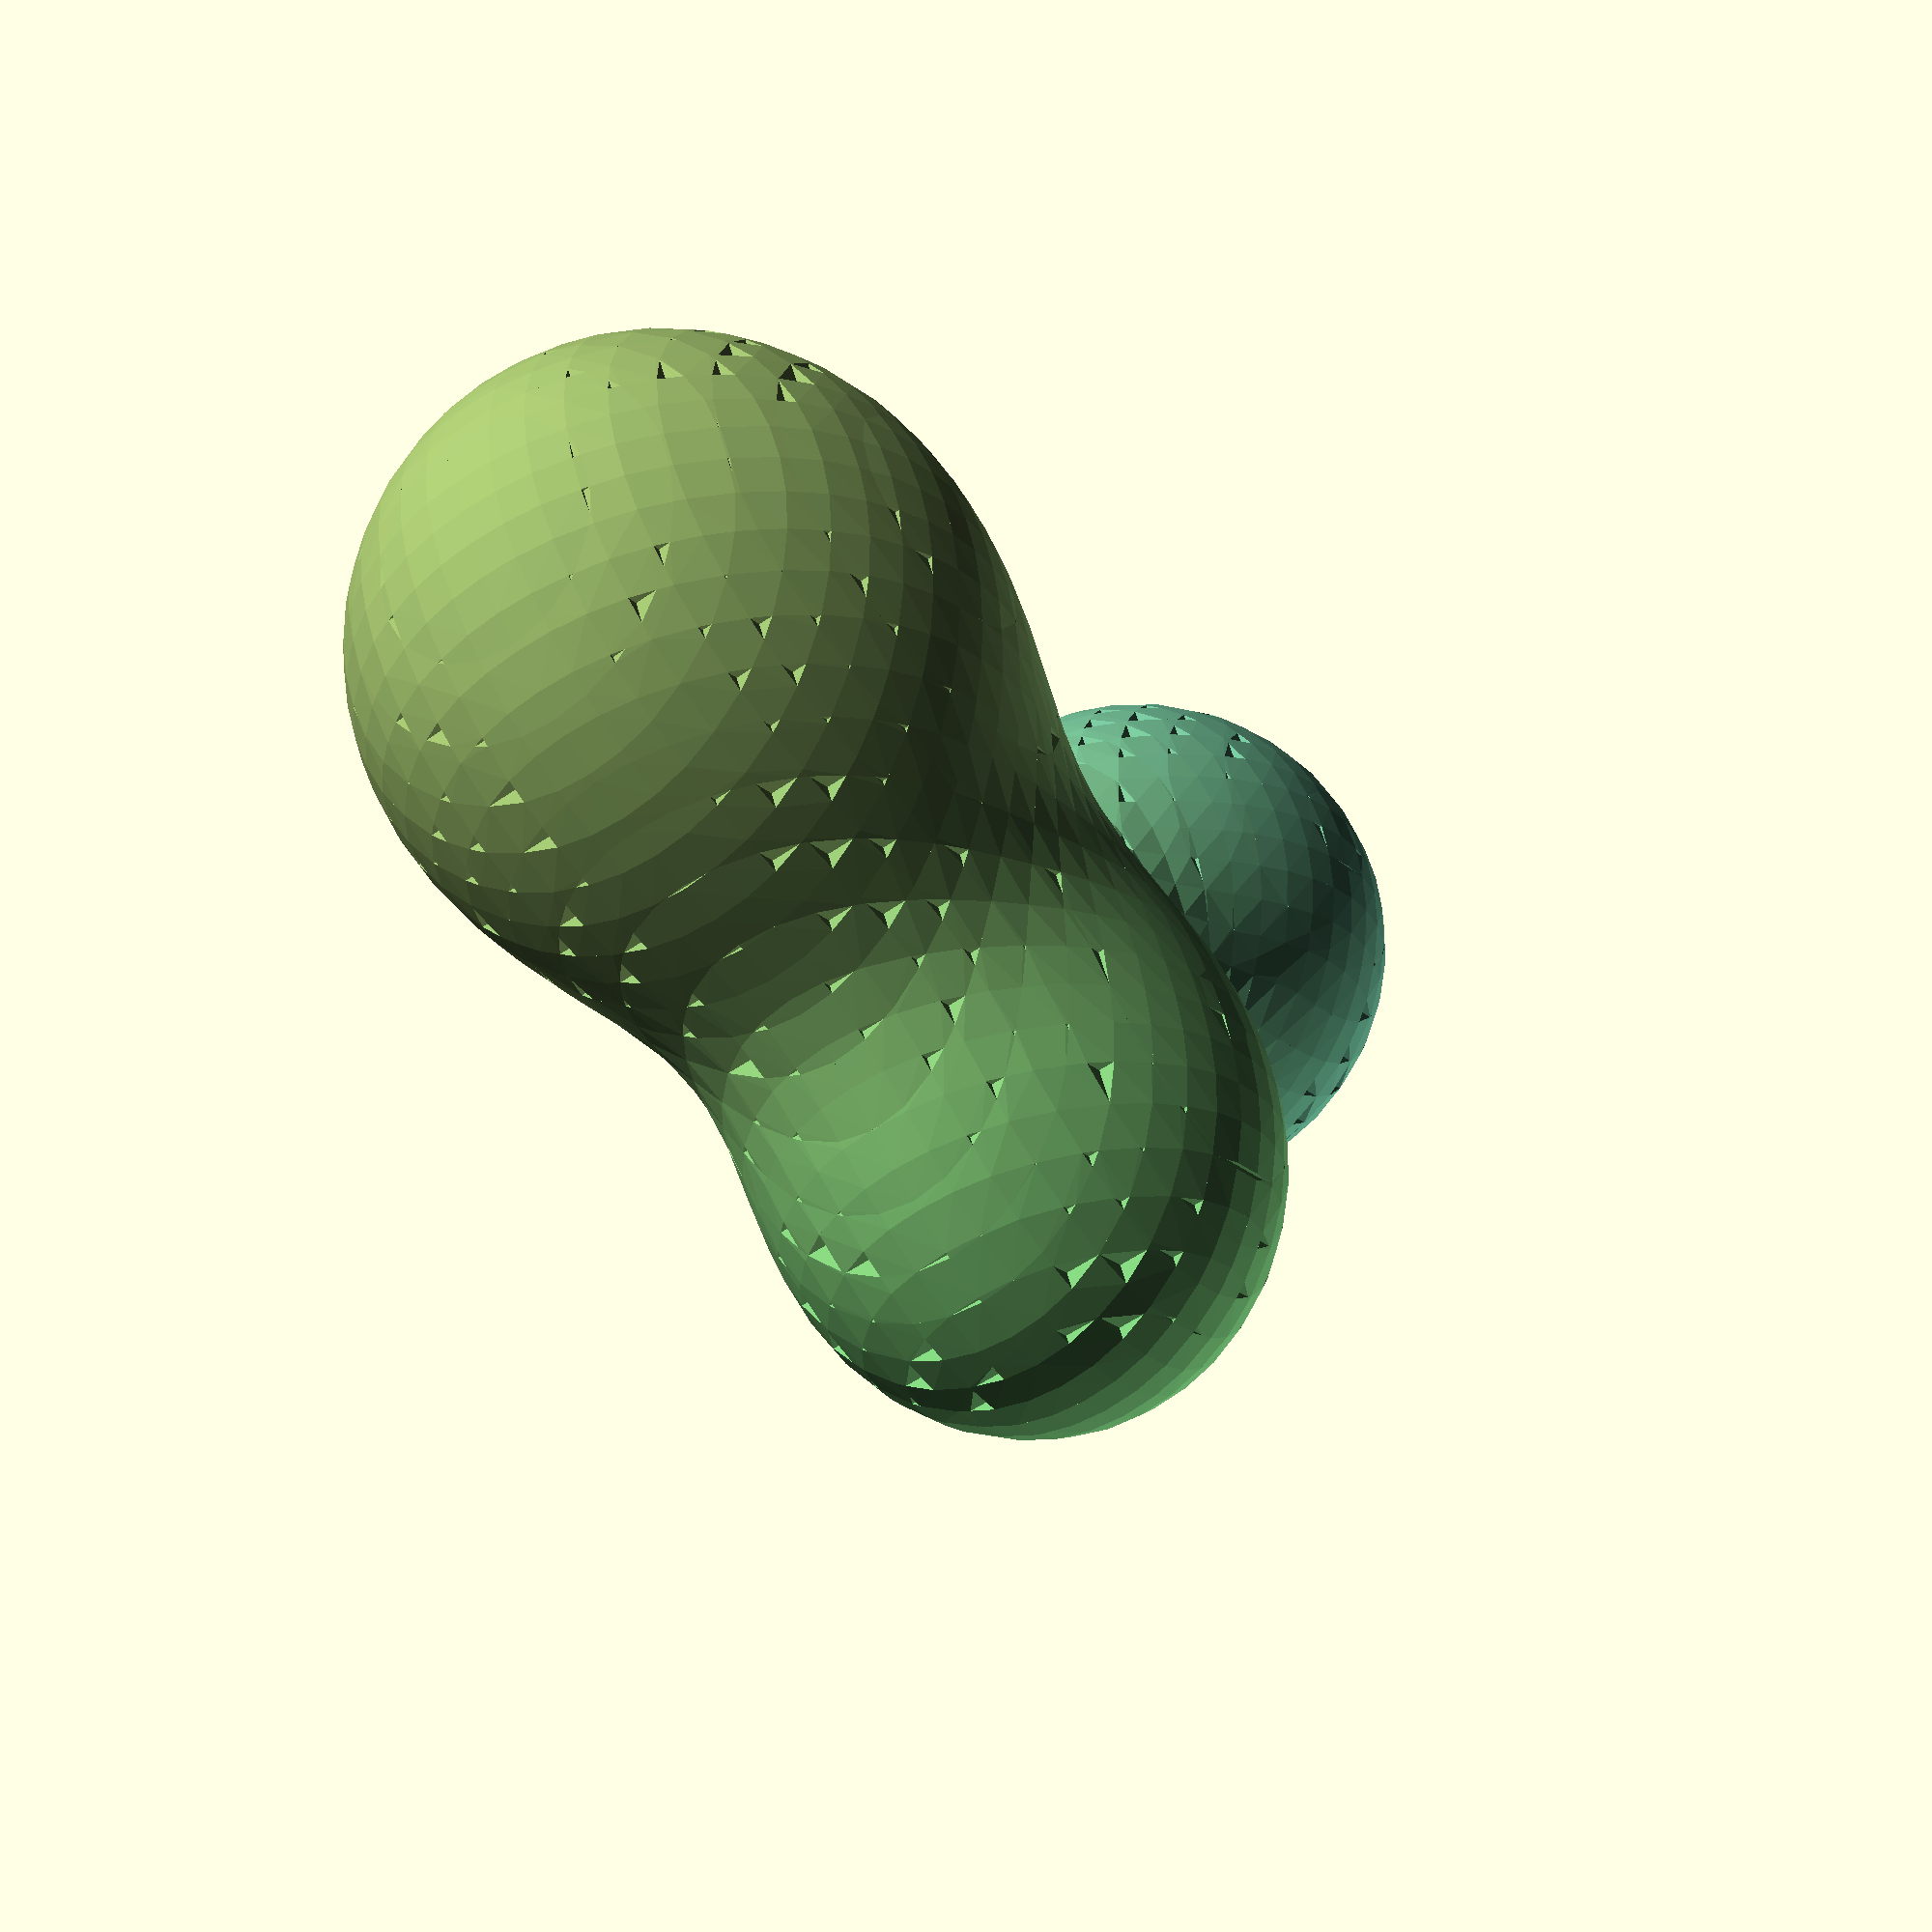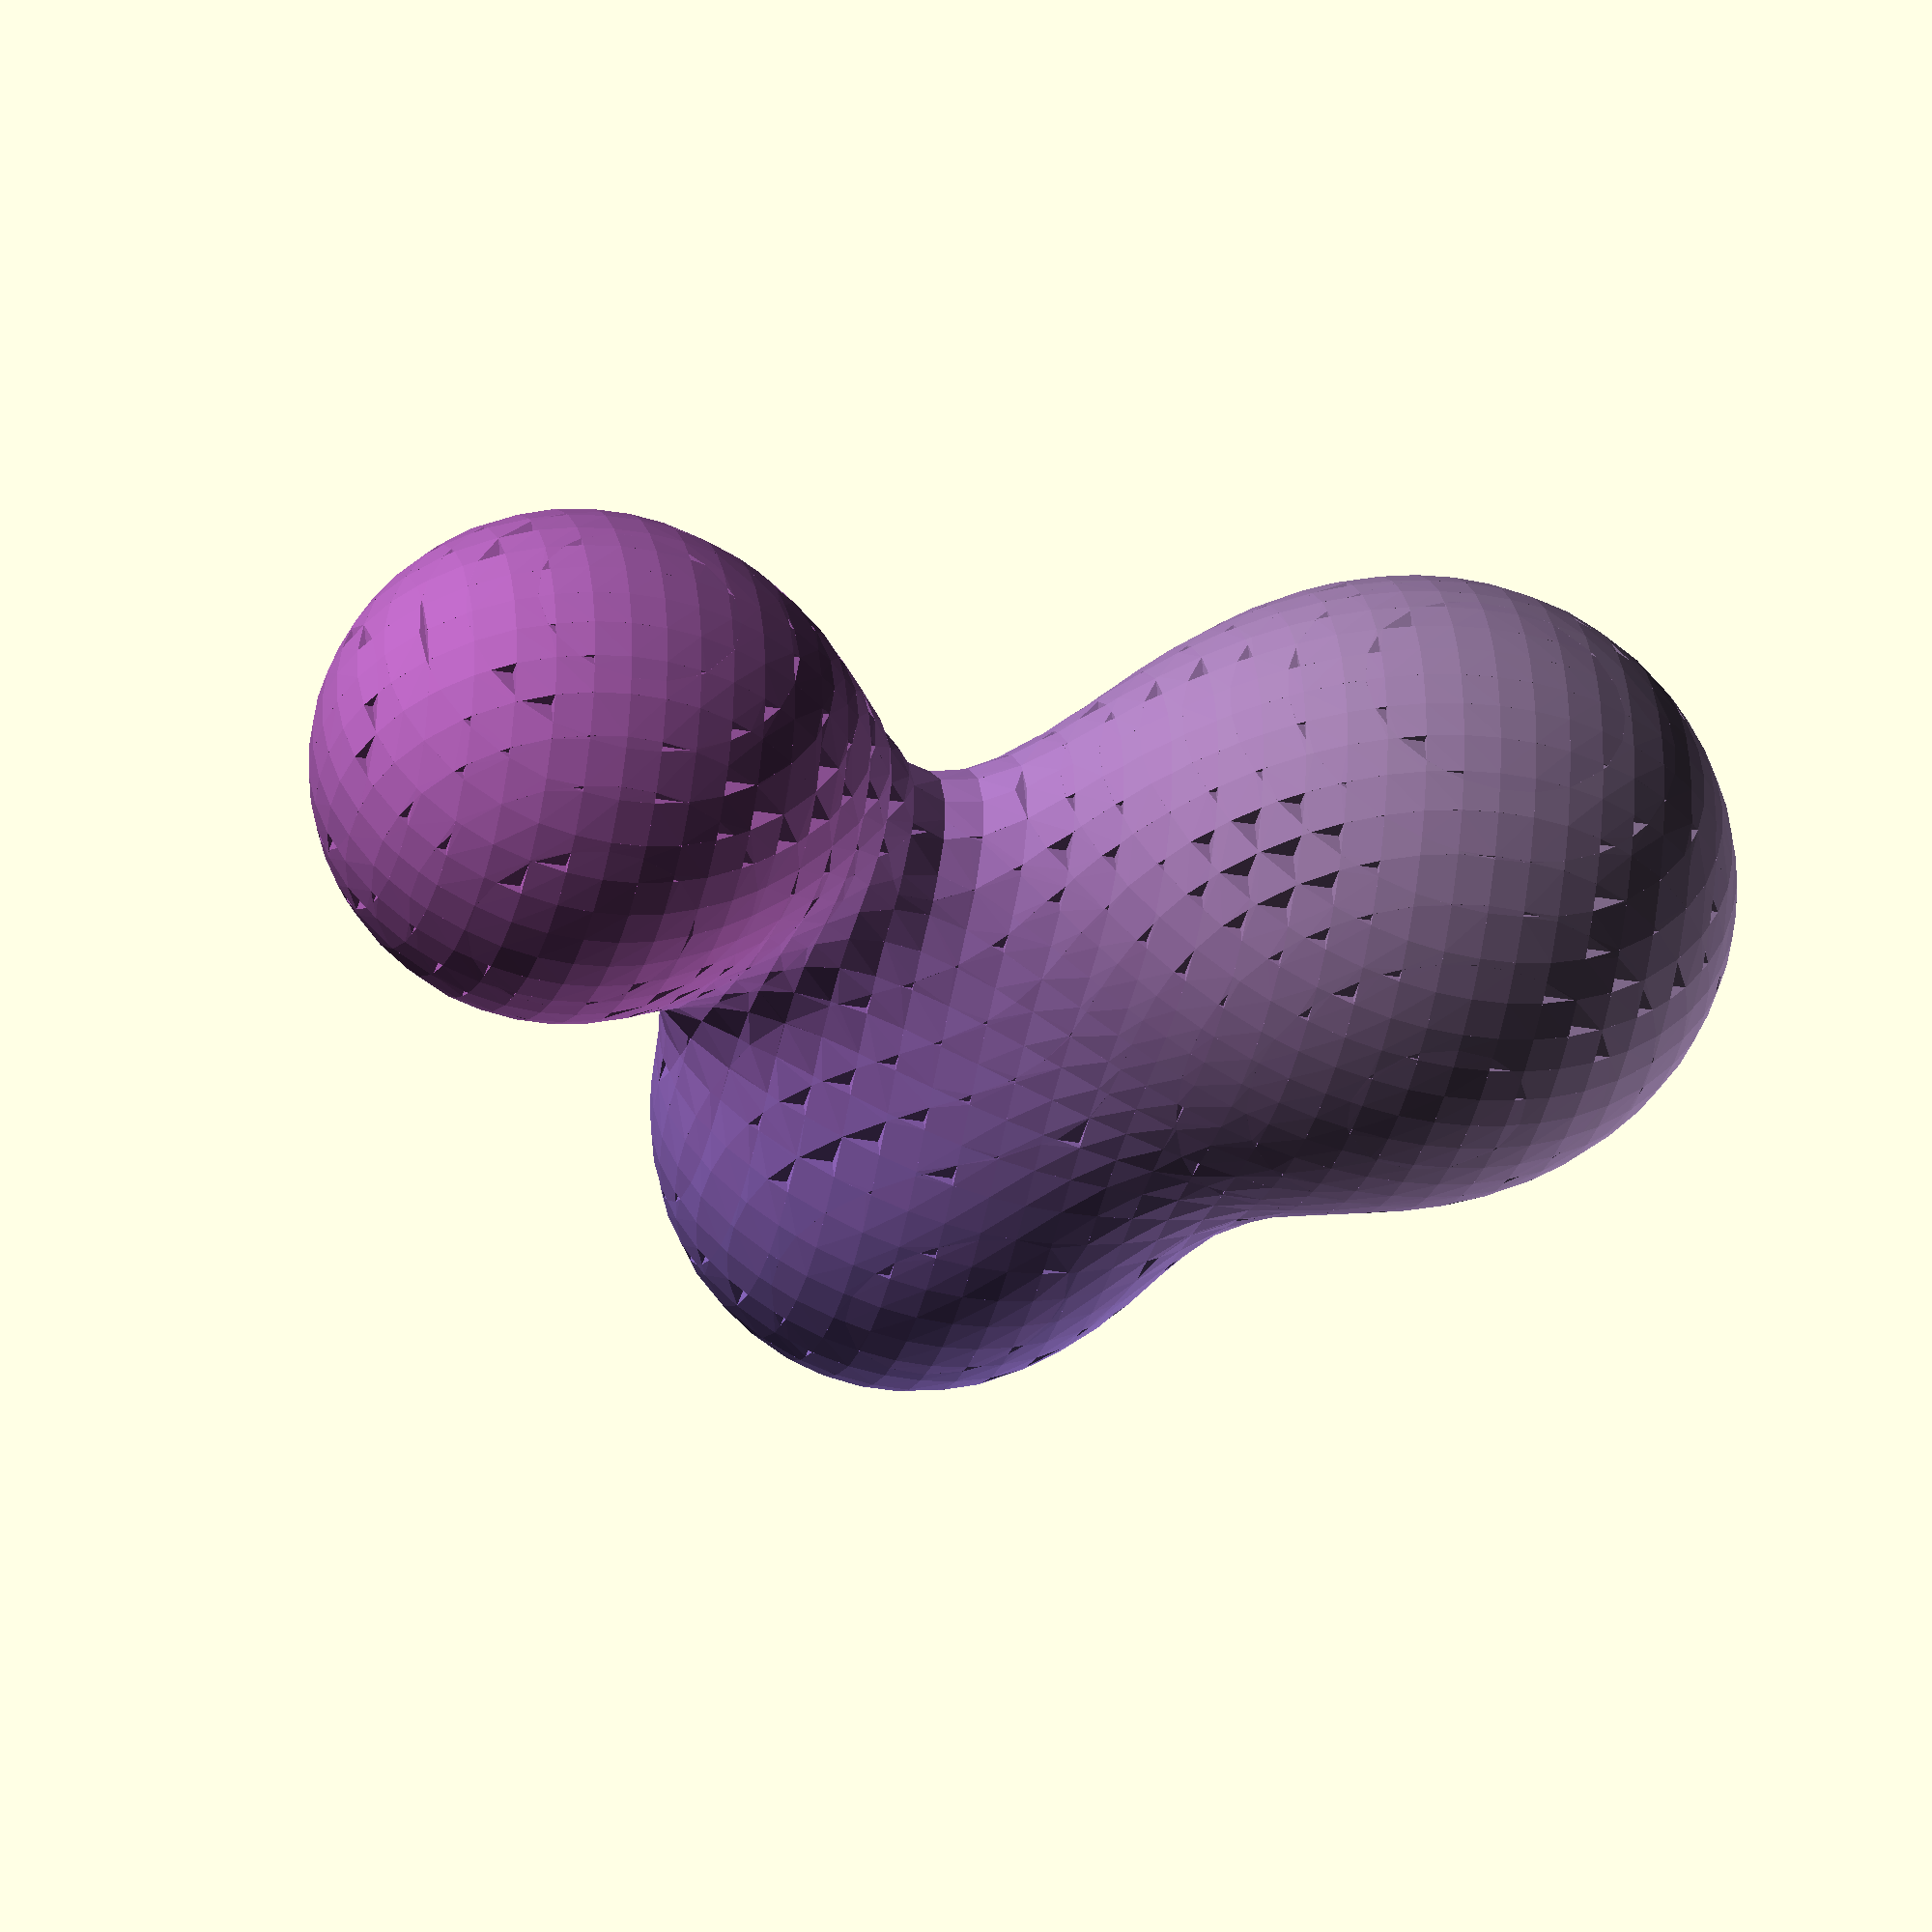
<openscad>
/*
SomeBalls.scad
Public Domain Code
Based on Metaballs By: William A Adams 	4 June 2011

This code is a simplified implementation of the 'metaball' and uses "Marching Cubes" to register the isosurface which is the interaction of the various balls. All Cubes are tested and a joint hull is generated of each corner that lies inside the threshold  of the metaball 

Future work : 
For obvious reasons linearly interpolated marching cubes. 
A more elegant cube solution than just hulling corners. 
Cube subdivision for speed up.

*/
Resolution = 10;//[5:5:50]
MinSubdivisions=4;//[2:1:10] 
// Smaller number larger blob
Threshold = 1.85;// [1.5:0.01:2.5]
Diagnostic=false;
Oversize=0.6;
// List Format [[x,y,z,r],[x,y,z,r]]
MyBallList=[[50, 50, 50, -11],[25, 5, 5, 35],[95, 5, 75, 45],[-35, 5, 75, 55]];//
//MyBallList=[ for(i=[0:5])Lotto()];
DrawMetaballs(MyBallList);


module DrawMetaballs(BallList) {
 ColorList = [ for(i=[0:len(BallList)])rndc() ];
 
// boundary plus some extra
size=max(findMax(BallList, 0),findMax(BallList, 1),findMax(BallList,2));
DrawSubMetaballs(BallList,ColorList,findMin(BallList, 0)-(size*Oversize),findMin(BallList, 1)-(size*Oversize),findMin(BallList, 2)-(size*Oversize),size*(Oversize*2+1)); 
    


 }
module DrawSubMetaballs(BallList,ColorList,x,y,z,Size,i=0) {    
  //  echo(i,Size);

suma = BallField3D(x, y, z, BallList, len(BallList) - 1);
sumb = BallField3D(x + Size, y, z, BallList, len(BallList) - 1);
sumc = BallField3D(x, y + Size, z, BallList, len(BallList) - 1);
sumd = BallField3D(x + Size, y + Size, z, BallList, len(BallList) - 1);
sume = BallField3D(x, y, z + Size, BallList, len(BallList) - 1);
sumf = BallField3D(x + Size, y, z + Size, BallList, len(BallList) - 1);
sumg = BallField3D(x, y + Size, z + Size, BallList, len(BallList) - 1);
sumh = BallField3D(x + Size, y + Size, z + Size, BallList, len(BallList) - 1);
sumcolor =lim31(1, ColorField3D(x, y, z, BallList,ColorList, len(BallList) - 1));


    
sab=inter(suma,sumb)*Size;
sac=inter(suma,sumc)*Size;
sae=inter(suma,sume)*Size;
sba=inter(sumb,suma)*Size;
sbd=inter(sumb,sumd)*Size;
sbf=inter(sumb,sumf)*Size;
sca=inter(sumc,suma)*Size;
scd=inter(sumc,sumd)*Size;
scg=inter(sumc,sumg)*Size;
sdb=inter(sumd,sumb)*Size;
sdc=inter(sumd,sumc)*Size;
sdh=inter(sumd,sumh)*Size;
sea=inter(sume,suma)*Size;
seg=inter(sume,sumg)*Size;
sef=inter(sume,sumf)*Size;
sfh=inter(sumf,sumh)*Size;
sfe=inter(sumf,sume)*Size;
sfb=inter(sumf,sumb)*Size;
sge=inter(sumg,sume)*Size;
sgh=inter(sumg,sumh)*Size;
sgc=inter(sumg,sumc)*Size;
shg=inter(sumh,sumg)*Size;
shf=inter(sumh,sumf)*Size;
shd=inter(sumh,sumd)*Size;

// test for empty and full Cubes
 if (Size>pow(Resolution, MinSubdivisions)||i<MinSubdivisions) { 
    h=Size*0.5  ;
    DrawSubMetaballs(BallList,ColorList,x,y,z,h,i+1);
    DrawSubMetaballs(BallList,ColorList,x+h,y,z,h,i+1);
    DrawSubMetaballs(BallList,ColorList,x,y+h,z,h,i+1);
    DrawSubMetaballs(BallList,ColorList,x+h,y+h,z,h,i+1);
    
    DrawSubMetaballs(BallList,ColorList,x,y,z+h,h,i+1);
    DrawSubMetaballs(BallList,ColorList,x+h,y,z+h,h,i+1);
    DrawSubMetaballs(BallList,ColorList,x,y+h,z+h,h,i+1);
    DrawSubMetaballs(BallList,ColorList,x+h,y+h,z+h,h,i+1);
    
    }else {
    
if (  suma <= Threshold && sumb <= Threshold && sumc <= Threshold && sumd <= Threshold && sume <= Threshold && sumf <= Threshold && sumg <= Threshold && sumh <= Threshold) {if (Diagnostic){translate([x, y, z]) %cube(Size);}} 
else if ( suma > Threshold && sumb > Threshold && sumc > Threshold && sumd > Threshold && sume > Threshold && sumf > Threshold && sumg > Threshold && sumh > Threshold) {
translate([x, y, z]) cube(Size);} 


else if(Size>Resolution){ 
    h=Size*0.5  ;
    DrawSubMetaballs(BallList,ColorList,x,y,z,h,i+1);
    DrawSubMetaballs(BallList,ColorList,x+h,y,z,h,i+1);
    DrawSubMetaballs(BallList,ColorList,x,y+h,z,h,i+1);
    DrawSubMetaballs(BallList,ColorList,x+h,y+h,z,h,i+1);
    
    DrawSubMetaballs(BallList,ColorList,x,y,z+h,h,i+1);
    DrawSubMetaballs(BallList,ColorList,x+h,y,z+h,h,i+1);
    DrawSubMetaballs(BallList,ColorList,x,y+h,z+h,h,i+1);
    DrawSubMetaballs(BallList,ColorList,x+h,y+h,z+h,h,i+1);}
else { 

    // For every corner inside treshold make and mirror a corner piece, hull the lot.
   //echo(sumcolor);
    color(sumcolor)hull(){
if (suma > Threshold){    translate([x, y, z])  Corner(sab,sac,sae);}
if (sumb > Threshold){    translate([x + Size, y, z])  Corner(-sba,sbd,sbf);}
if (sumc > Threshold){  translate([x, y + Size, z])  Corner(scd,-sca,scg);}
if (sumd > Threshold){    translate([x + Size, y + Size, z]) Corner(-sdc,-sdb,sdh);}
    
if (sume > Threshold){   translate([x, y, z + Size])  Corner(sef,seg,-sea);}
if (sumf > Threshold){   translate([x + Size, y, z + Size])  Corner(-sfe,sfh,-sfb);}
if (sumg > Threshold){    translate([x, y + Size, z + Size])  Corner(sgh,-sge,-sgc);}
if (sumh > Threshold){    translate([x + Size, y + Size, z + Size]) Corner(-shg,-shf,-shd);}
}
    }
}}




//Corner piece
module Corner(u=0.5,v=0.5,w=0.5) {scale([u,v,w])
polyhedron
    (points = [	       [0,0,0],[1,0,0],[0,1,0],[0,0,1],],      faces = [		  [0,0,1],[0,0,2],[0,0,3],[1,2,3]
		  ]
     );}
     
     function lim31(l, v) = v / len3(v) * l;
     function len3(v) = sqrt(pow(v[0], 2) + pow(v[1], 2) + pow(v[2], 2));
// Random color

function Lotto() = [rands(0, 200, 1)[0],rands(0, 100, 1)[0],rands(0, 100, 1)[0],rands(20, 21, 1)[0]];

//Field function
     function ColorField3D(x, y, z, BallSack,Colorsack, i) = (i == 0) ? Powercolor(x, y, z, BallSack[0])*Colorsack[0]: Powercolor(x, y, z, BallSack[i])*Colorsack[i] + ColorField3D(x, y, z, BallSack,Colorsack, i - 1);

function Powercolor(x, y, z, Ball) = (Ball[3] / sqrt((x - Ball[0]) * (x - Ball[0]) + (y - Ball[1]) * (y - Ball[1]) + (z - Ball[2]) * (z - Ball[2])));     
function Powerball(x, y, z, Ball) = (Ball[3] / sqrt((x - Ball[0]) * (x - Ball[0]) + (y - Ball[1]) * (y - Ball[1]) + (z - Ball[2]) * (z - Ball[2])));
// Recursive Field Evaluation
function BallField3D(x, y, z, BallSack, i) = (i == 0) ? Powerball(x, y, z, BallSack[0]): Powerball(x, y, z, BallSack[i]) + BallField3D(x, y, z, BallSack, i - 1);
function rndc() = [round(rands(0, 2, 1)[0])/2, round(rands(0, 2, 1)[0])/2, round(rands(0, 2, 1)[0])/2];
     //interpolate
function inter(t,r)=(t==r)?1:(t>Threshold)?(r<Threshold)? abs(Threshold-t)/abs(t-r) :0 :(r>Threshold)? abs(Threshold-t)/abs(t-r) :1 ;
// Recursive find min/max extremes
function findMax(v, select, i = 0) = ((i + 1) < len(v)) ? max(v[i][select] + v[i][3] + Resolution, findMax(v, select, i + 1)): v[i][select] + v[i][3] + Resolution;
function findMin(v, select, i = 0) = ((i + 1) < len(v)) ? min(v[i][select] - v[i][3] - Resolution, findMin(v, select, i + 1)): v[i][select] - v[i][3] - Resolution;
</openscad>
<views>
elev=301.9 azim=124.0 roll=164.8 proj=p view=wireframe
elev=44.0 azim=175.3 roll=344.4 proj=o view=solid
</views>
